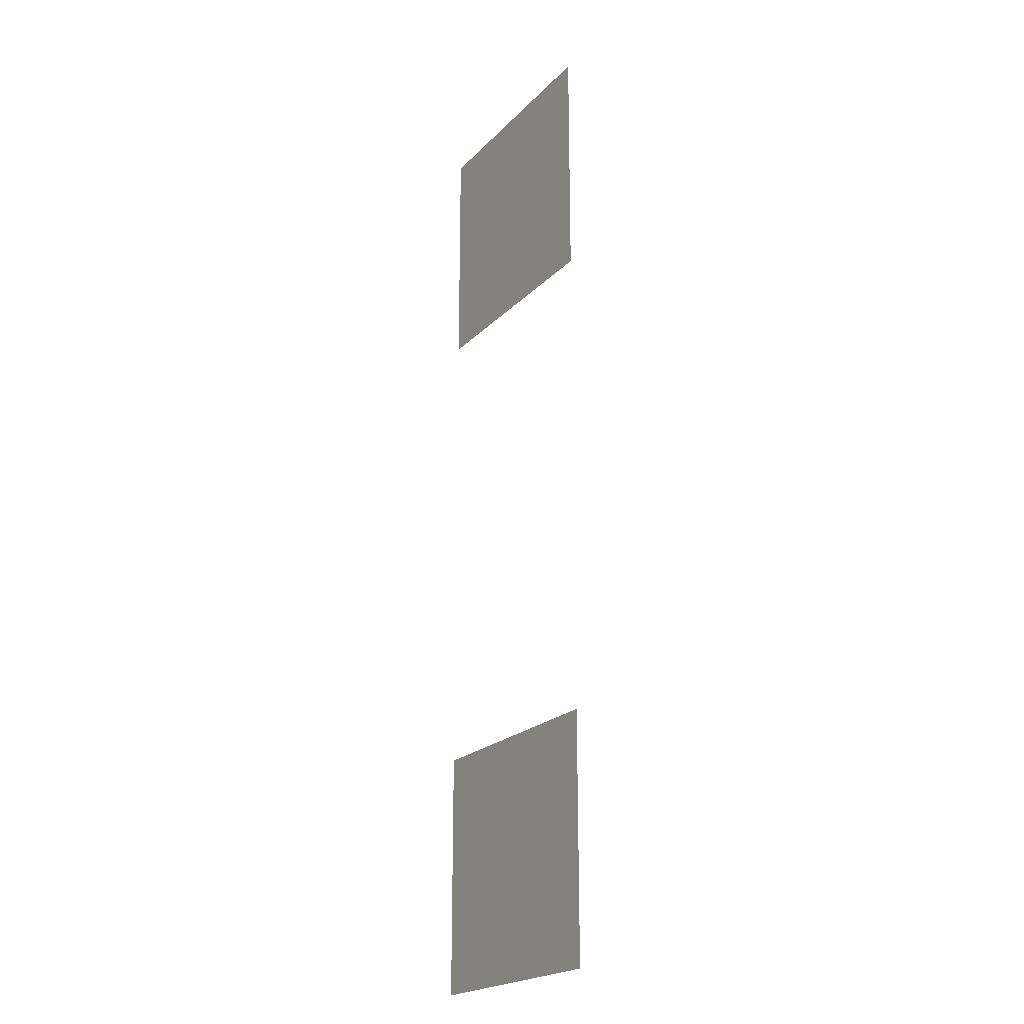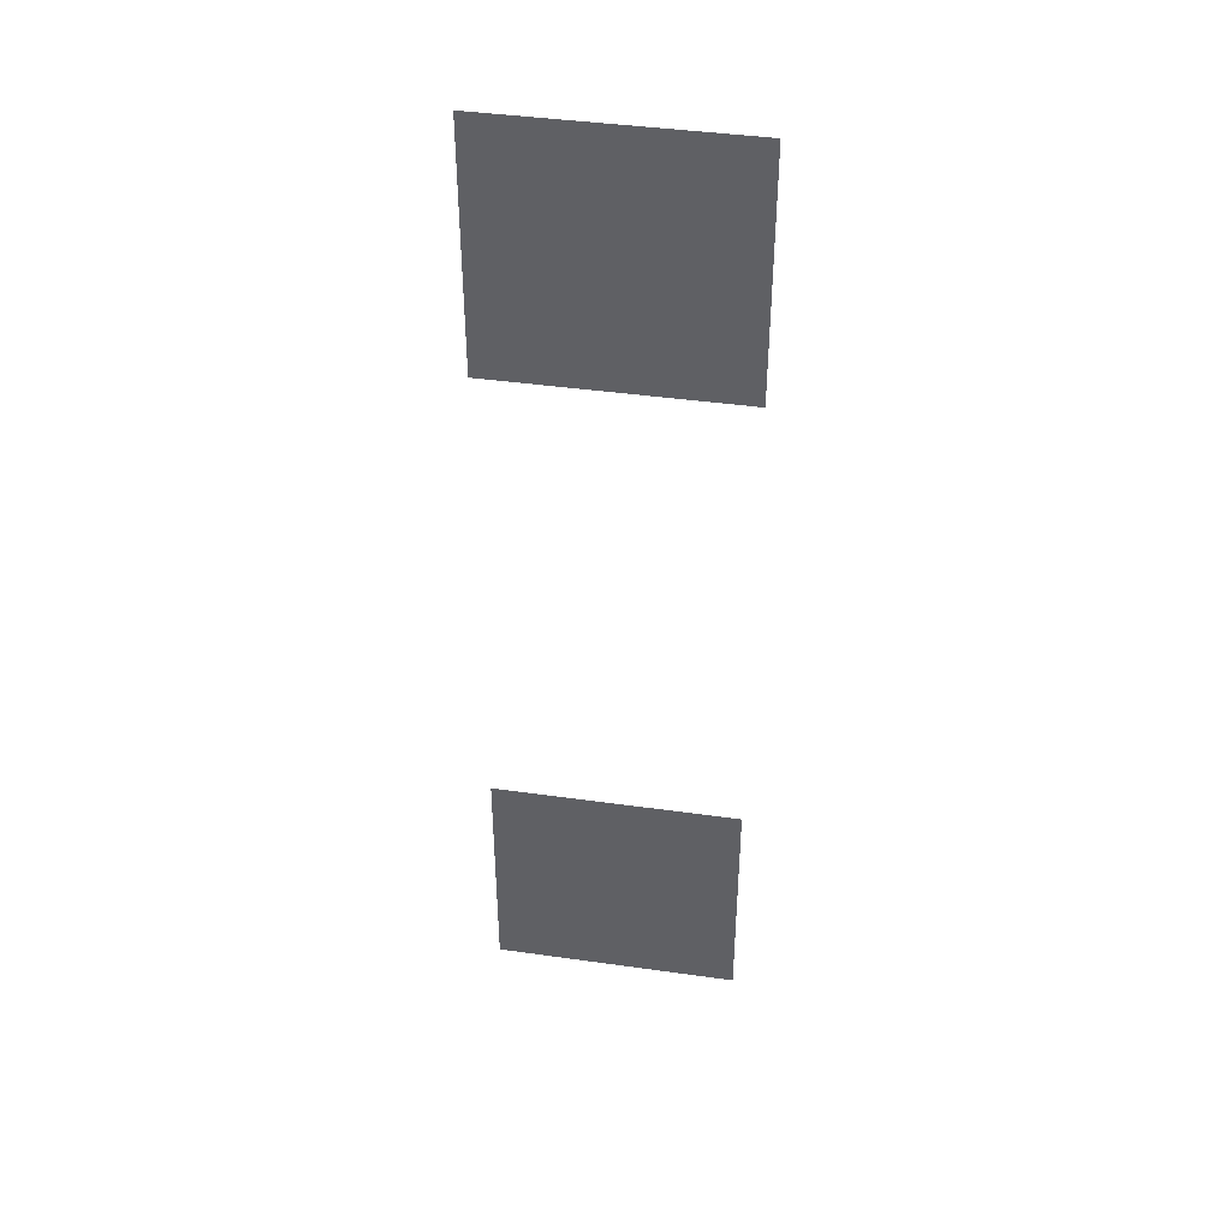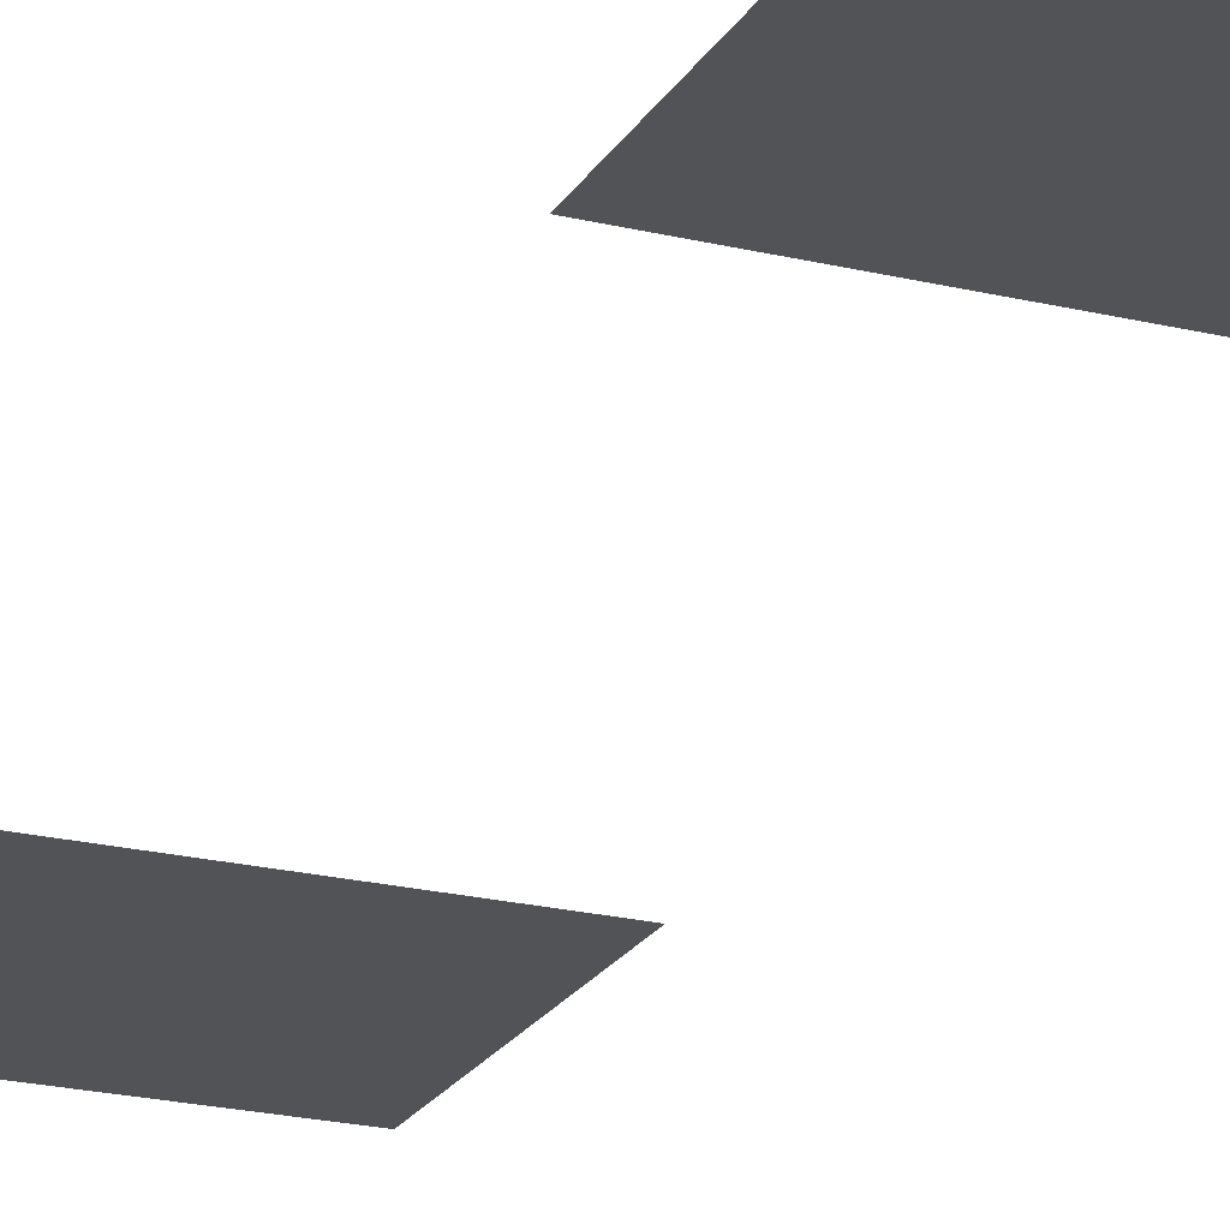
<metadata>
{"format":"obj","ext":"obj","renderer":"f3d","projection":"perspective","resolution":1024,"background":"white","views":[{"elev":-21.3,"azim":-120.6,"up":"+Y"},{"elev":42.3,"azim":9.6,"up":"+Y"},{"elev":-21.8,"azim":156.9,"up":"+Z"}]}
</metadata>
<code>
v -1.5 -15 0
v -2 -15 0
v -2 -14.5 0
v -1.5 -14.5 0
v -1.5 -16.5 0
v -2 -16.5 0
v -2 -16 0
v -1.5 -16 0
g level_2_story_mesh_0014
f 1 2 3 4
f 5 6 7 8

</code>
